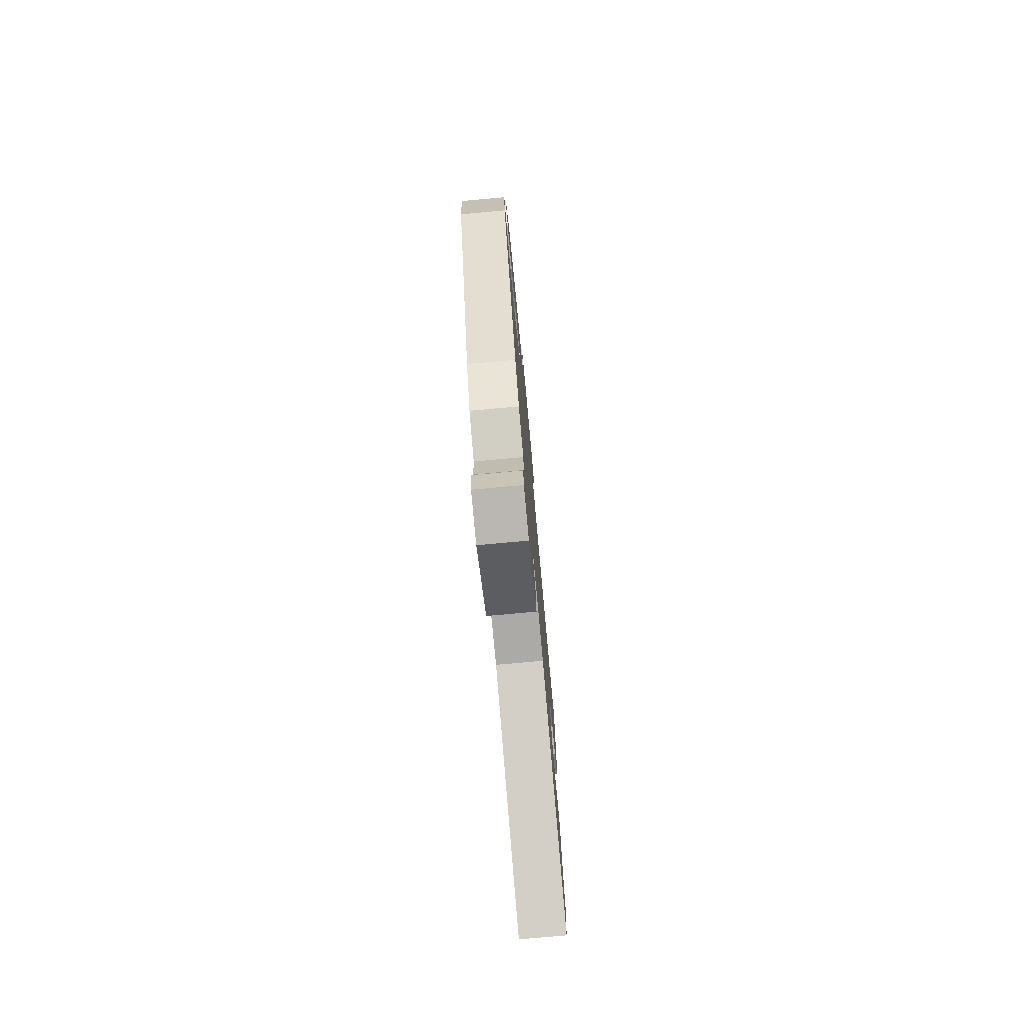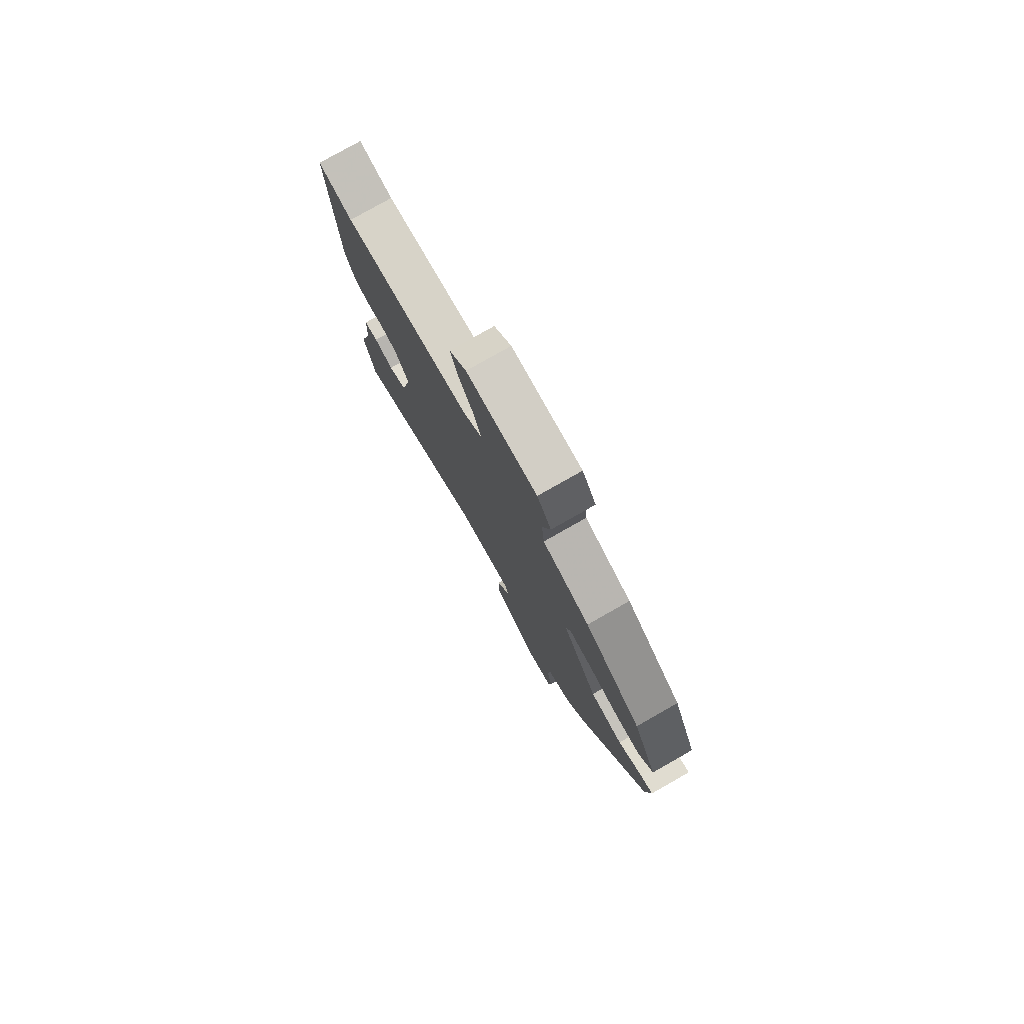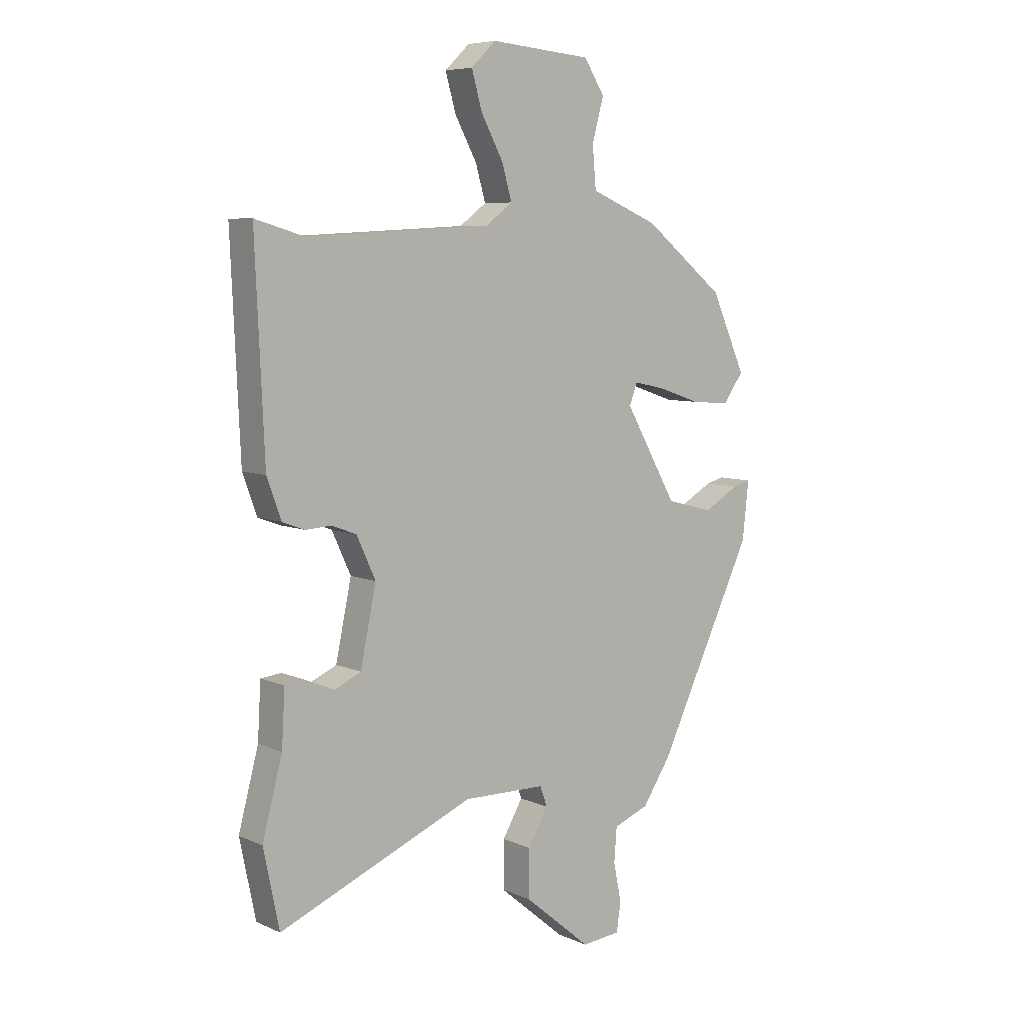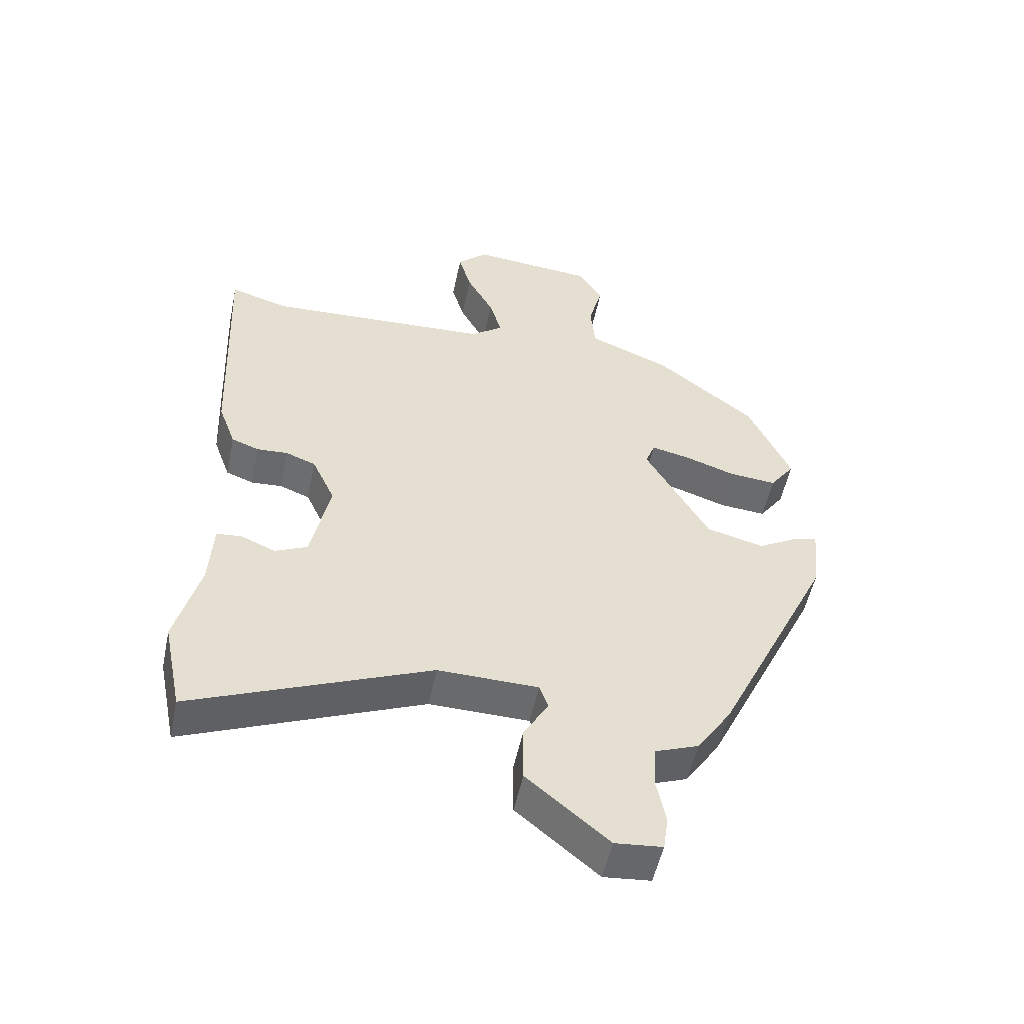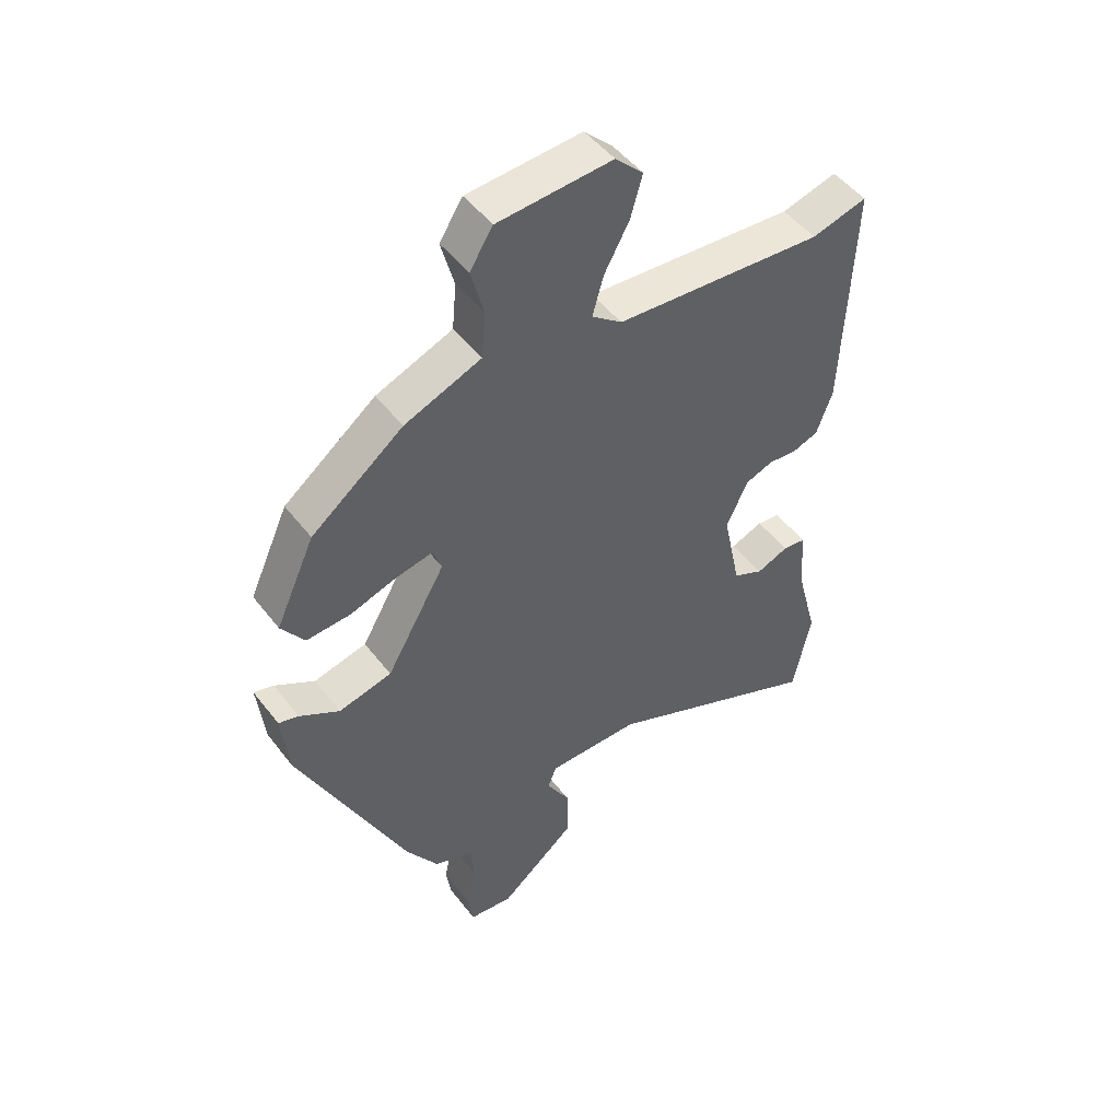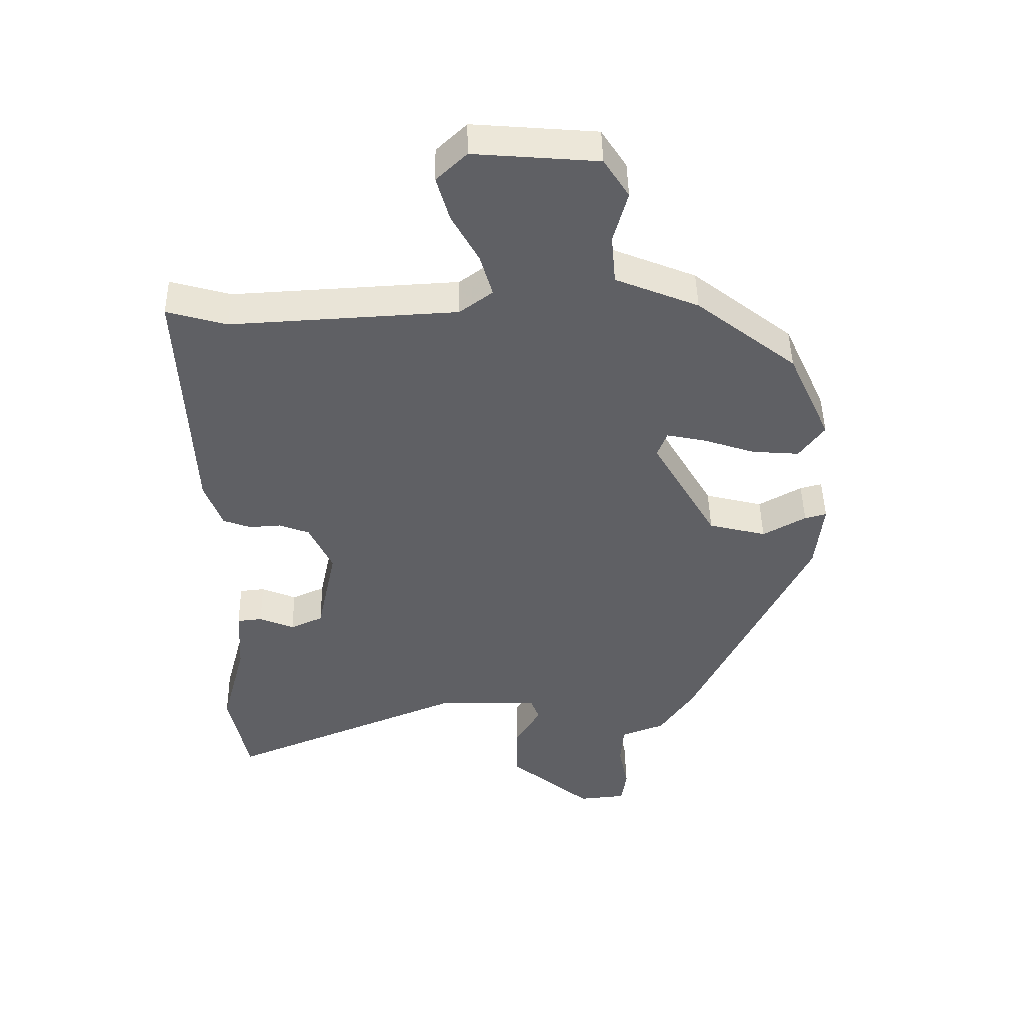
<metadata>
{"format":"obj","ext":"obj","renderer":"f3d","projection":"perspective","resolution":1024,"background":"white","views":[{"elev":-77.0,"azim":95.2,"up":"+Z"},{"elev":78.7,"azim":60.4,"up":"+Z"},{"elev":7.0,"azim":-38.7,"up":"+Z"},{"elev":-52.8,"azim":-11.8,"up":"+Z"},{"elev":48.3,"azim":144.4,"up":"+Z"},{"elev":46.5,"azim":-1.1,"up":"+Z"}]}
</metadata>
<code>
v -0.478 0.07 -0.608
v -0.508 0.07 -0.462
v -0.47 0.07 -0.319
v -0.464 0.07 -0.215
v -0.425 0.07 -0.211
v -0.371 0.07 -0.234
v -0.32 0.07 -0.211
v -0.29 0.07 -0.068
v -0.326 0.07 0.01
v -0.373 0.07 0.028
v -0.422 0.07 0.025
v -0.465 0.07 0.041
v -0.492 0.07 0.115
v -0.509 0.07 0.503
v -0.416 0.07 0.476
v -0.064 0.07 0.495
v -0.013 0.07 0.533
v -0.032 0.07 0.599
v -0.074 0.07 0.676
v -0.094 0.07 0.746
v -0.047 0.07 0.791
v 0.146 0.07 0.775
v 0.185 0.07 0.714
v 0.163 0.07 0.633
v 0.17 0.07 0.555
v 0.299 0.07 0.502
v 0.454 0.07 0.38
v 0.52 0.07 0.235
v 0.481 0.07 0.181
v 0.407 0.07 0.187
v 0.327 0.07 0.214
v 0.266 0.07 0.227
v 0.251 0.07 0.187
v 0.351 0.07 0.013
v 0.441 0.07 -0.01
v 0.508 0.07 0.028
v 0.542 0.07 0.037
v 0.53 0.07 -0.073
v 0.348 0.07 -0.451
v 0.294 0.07 -0.532
v 0.226 0.07 -0.558
v 0.221 0.07 -0.623
v 0.236 0.07 -0.697
v 0.228 0.07 -0.752
v 0.154 0.07 -0.759
v 0.026 0.07 -0.652
v 0.026 0.07 -0.561
v 0.065 0.07 -0.495
v 0.051 0.07 -0.457
v -0.106 0.07 -0.454
v -0.478 0 -0.608
v -0.508 0 -0.462
v -0.47 0 -0.319
v -0.464 0 -0.215
v -0.425 0 -0.211
v -0.371 0 -0.234
v -0.32 0 -0.211
v -0.29 0 -0.068
v -0.326 0 0.01
v -0.373 0 0.028
v -0.422 0 0.025
v -0.465 0 0.041
v -0.492 0 0.115
v -0.509 0 0.503
v -0.416 0 0.476
v -0.064 0 0.495
v -0.013 0 0.533
v -0.032 0 0.599
v -0.074 0 0.676
v -0.094 0 0.746
v -0.047 0 0.791
v 0.146 0 0.775
v 0.185 0 0.714
v 0.163 0 0.633
v 0.17 0 0.555
v 0.299 0 0.502
v 0.454 0 0.38
v 0.52 0 0.235
v 0.481 0 0.181
v 0.407 0 0.187
v 0.327 0 0.214
v 0.266 0 0.227
v 0.251 0 0.187
v 0.351 0 0.013
v 0.441 0 -0.01
v 0.508 0 0.028
v 0.542 0 0.037
v 0.53 0 -0.073
v 0.348 0 -0.451
v 0.294 0 -0.532
v 0.226 0 -0.558
v 0.221 0 -0.623
v 0.236 0 -0.697
v 0.228 0 -0.752
v 0.154 0 -0.759
v 0.026 0 -0.652
v 0.026 0 -0.561
v 0.065 0 -0.495
v 0.051 0 -0.457
v -0.106 0 -0.454
f 45 46 47 48
f 43 44 45 48
f 42 43 48 49
f 41 42 49
f 40 41 49
f 39 40 49
f 38 39 49 50
f 35 36 37 38
f 34 35 38 50
f 28 29 30 31
f 28 31 32
f 25 26 27 28
f 25 28 32
f 21 22 23 24
f 21 24 25
f 18 19 20 21
f 17 18 21 25
f 16 17 25 32
f 12 13 14 15
f 10 11 12 15
f 9 10 15 16
f 8 9 16 32
f 3 4 5 6
f 3 6 7
f 2 3 7
f 1 2 7
f 33 34 50 1
f 7 8 32 33
f 1 7 33
f 98 97 96 95
f 98 95 94 93
f 99 98 93 92
f 99 92 91
f 99 91 90
f 99 90 89
f 100 99 89 88
f 88 87 86 85
f 100 88 85 84
f 81 80 79 78
f 82 81 78
f 78 77 76 75
f 82 78 75
f 74 73 72 71
f 75 74 71
f 71 70 69 68
f 75 71 68 67
f 82 75 67 66
f 65 64 63 62
f 65 62 61 60
f 66 65 60 59
f 82 66 59 58
f 56 55 54 53
f 57 56 53
f 57 53 52
f 57 52 51
f 51 100 84 83
f 83 82 58 57
f 83 57 51
f 1 51 52 2
f 2 52 53 3
f 3 53 54 4
f 4 54 55 5
f 5 55 56 6
f 6 56 57 7
f 7 57 58 8
f 8 58 59 9
f 9 59 60 10
f 10 60 61 11
f 11 61 62 12
f 12 62 63 13
f 13 63 64 14
f 14 64 65 15
f 15 65 66 16
f 16 66 67 17
f 17 67 68 18
f 18 68 69 19
f 19 69 70 20
f 20 70 71 21
f 21 71 72 22
f 22 72 73 23
f 23 73 74 24
f 24 74 75 25
f 25 75 76 26
f 26 76 77 27
f 27 77 78 28
f 28 78 79 29
f 29 79 80 30
f 30 80 81 31
f 31 81 82 32
f 32 82 83 33
f 33 83 84 34
f 34 84 85 35
f 35 85 86 36
f 36 86 87 37
f 37 87 88 38
f 38 88 89 39
f 39 89 90 40
f 40 90 91 41
f 41 91 92 42
f 42 92 93 43
f 43 93 94 44
f 44 94 95 45
f 45 95 96 46
f 46 96 97 47
f 47 97 98 48
f 48 98 99 49
f 49 99 100 50
f 50 100 51 1

</code>
